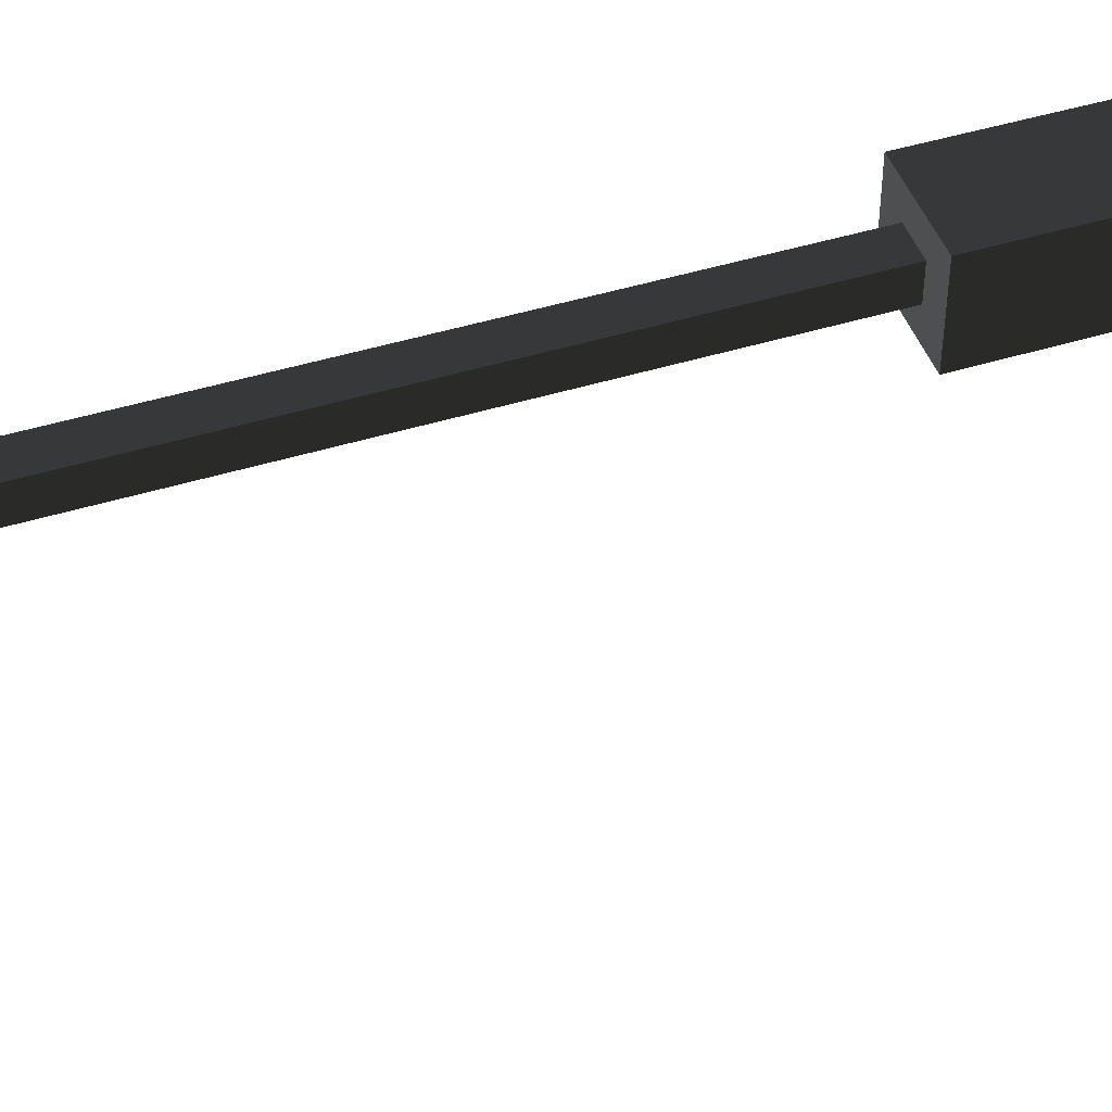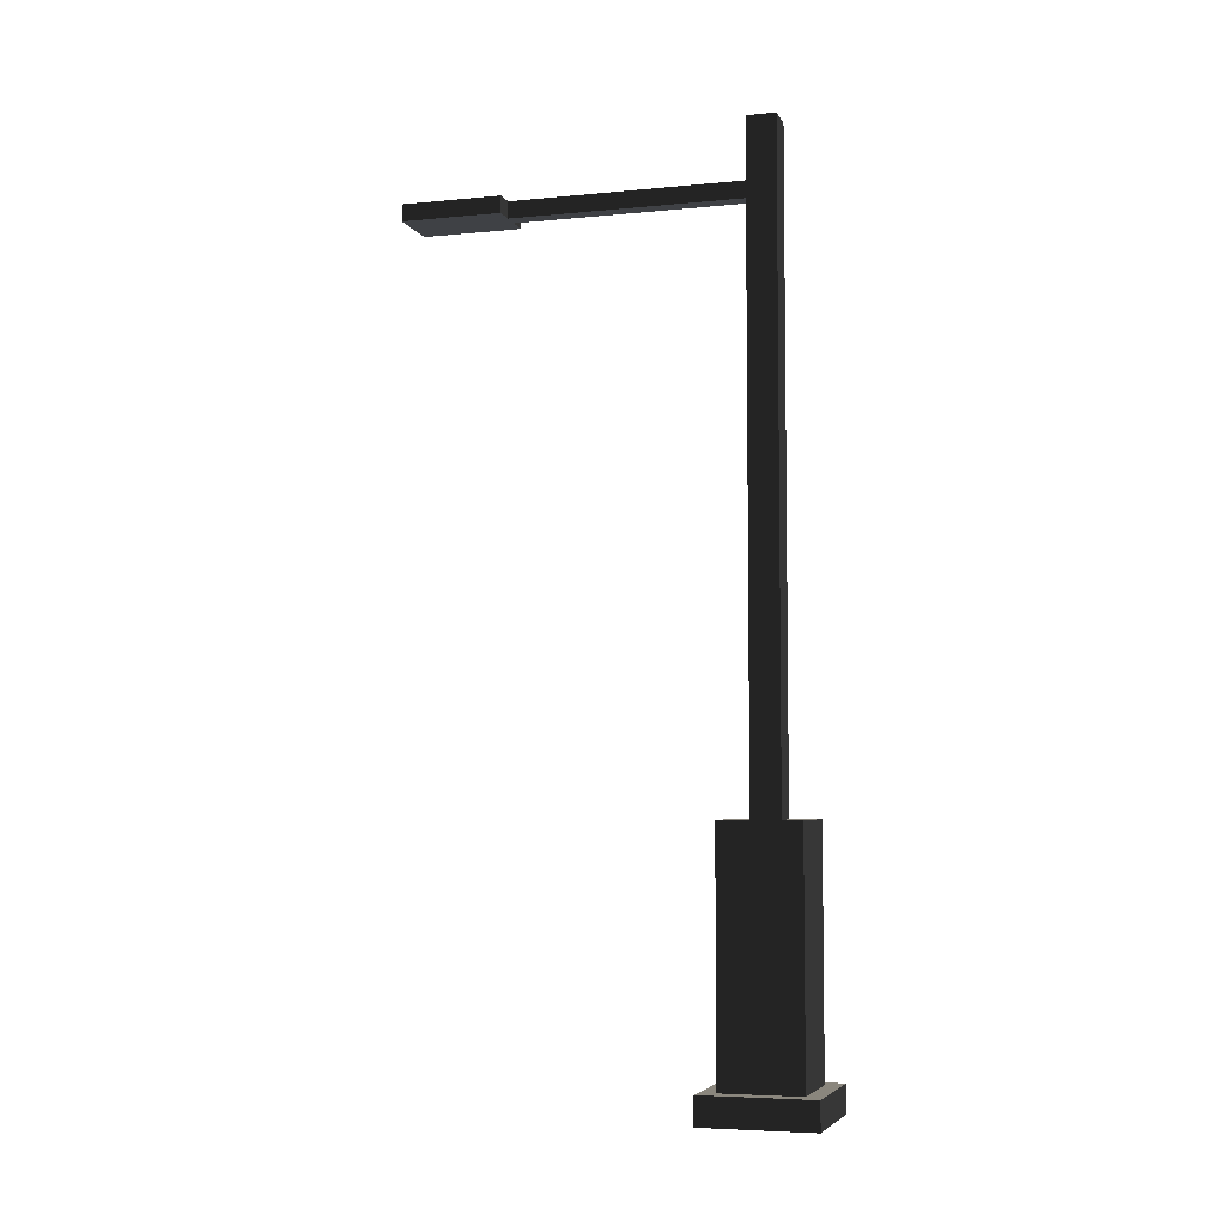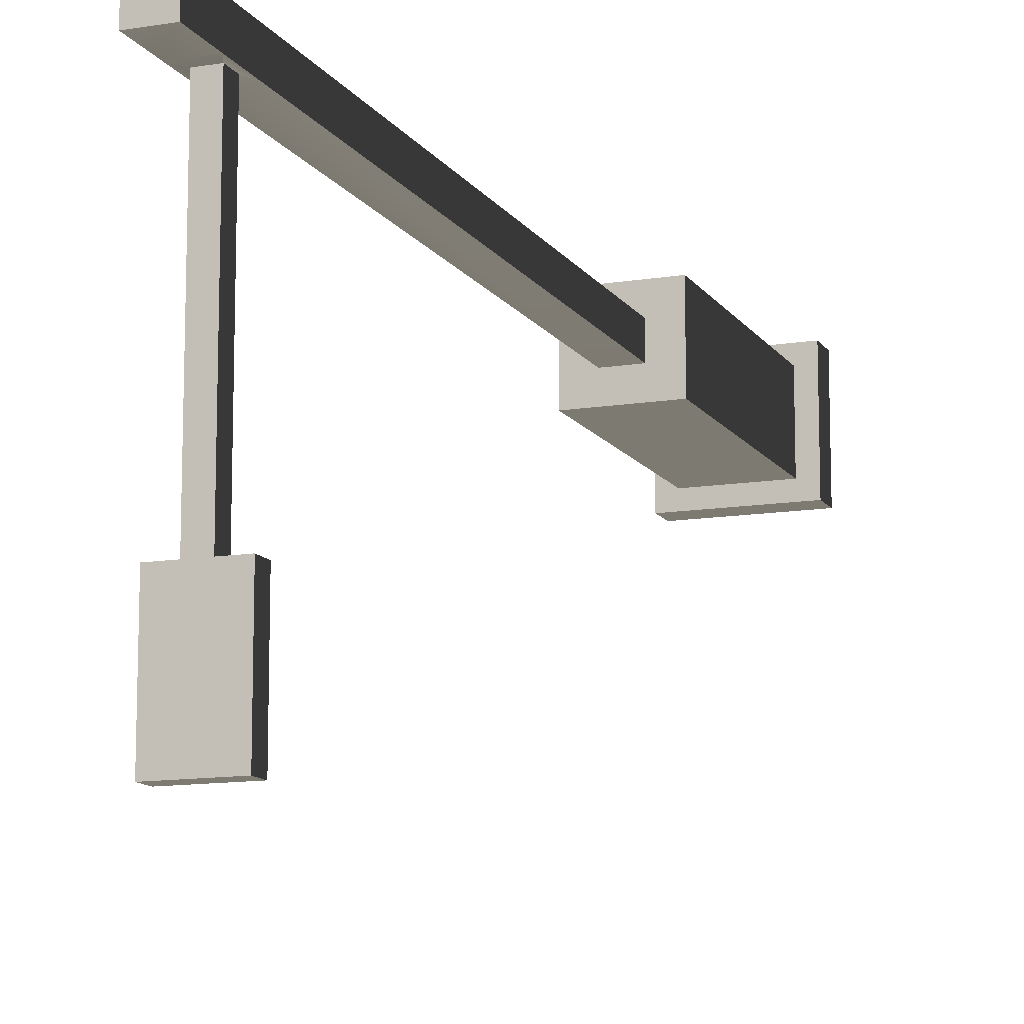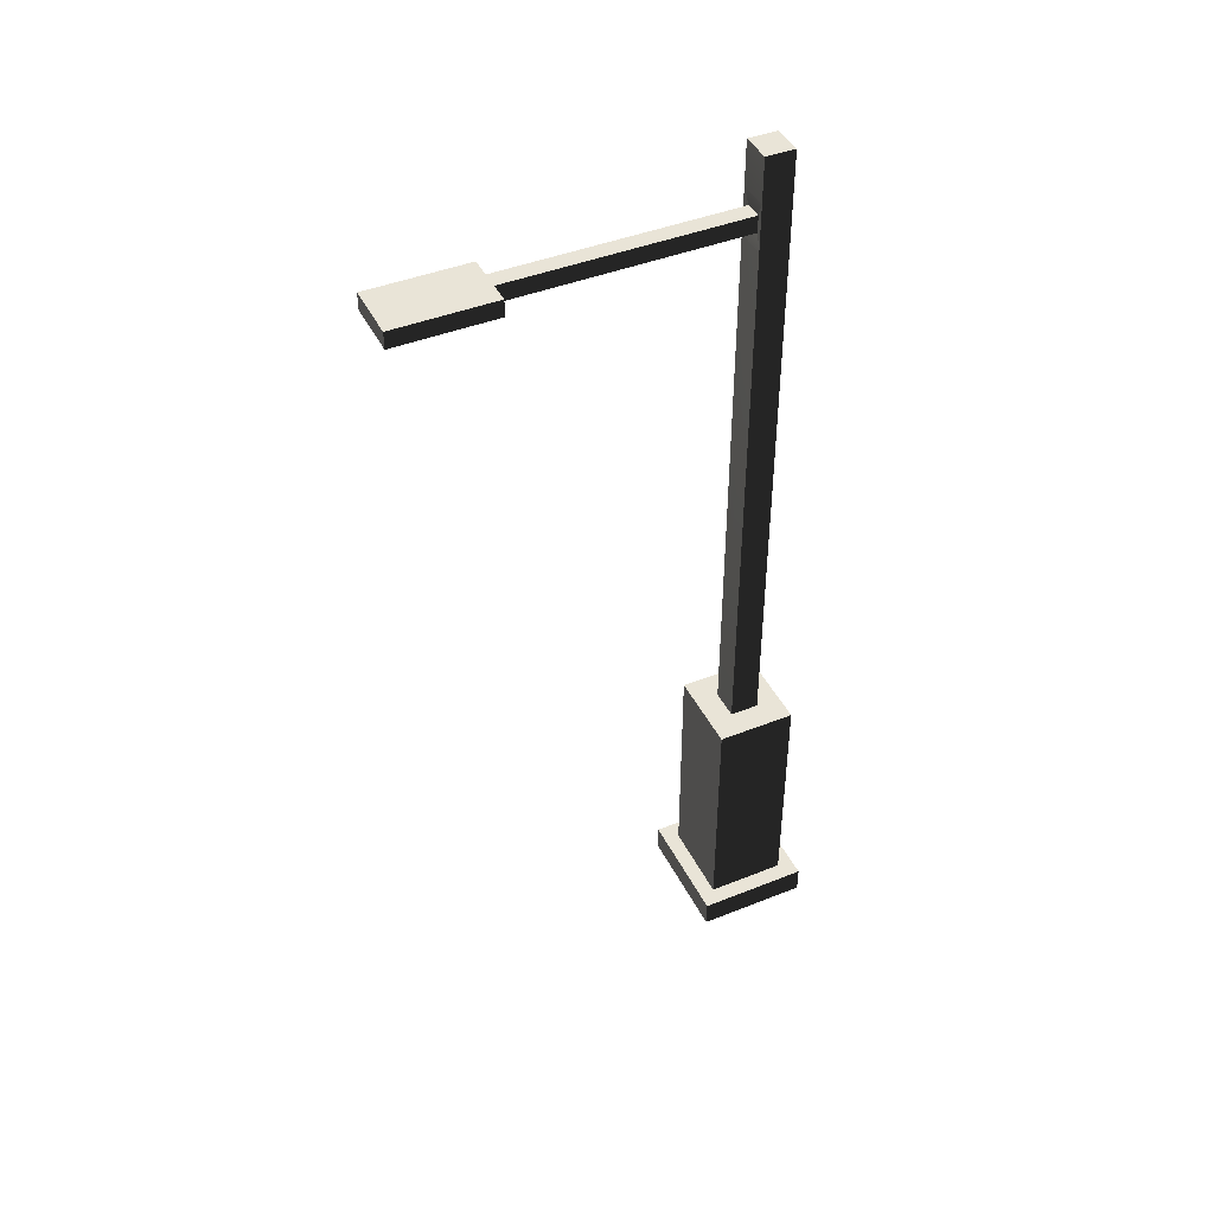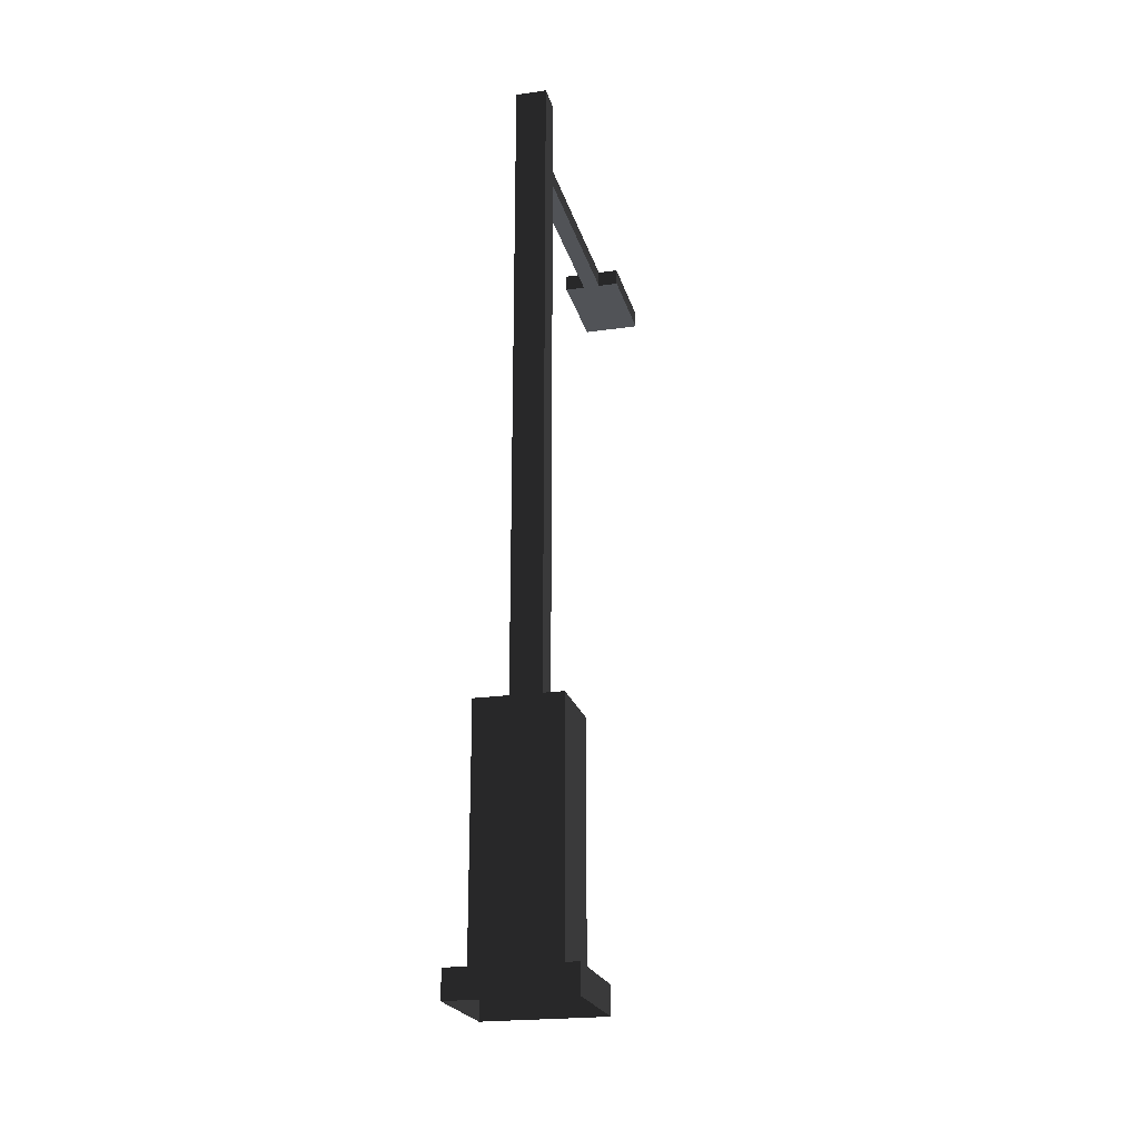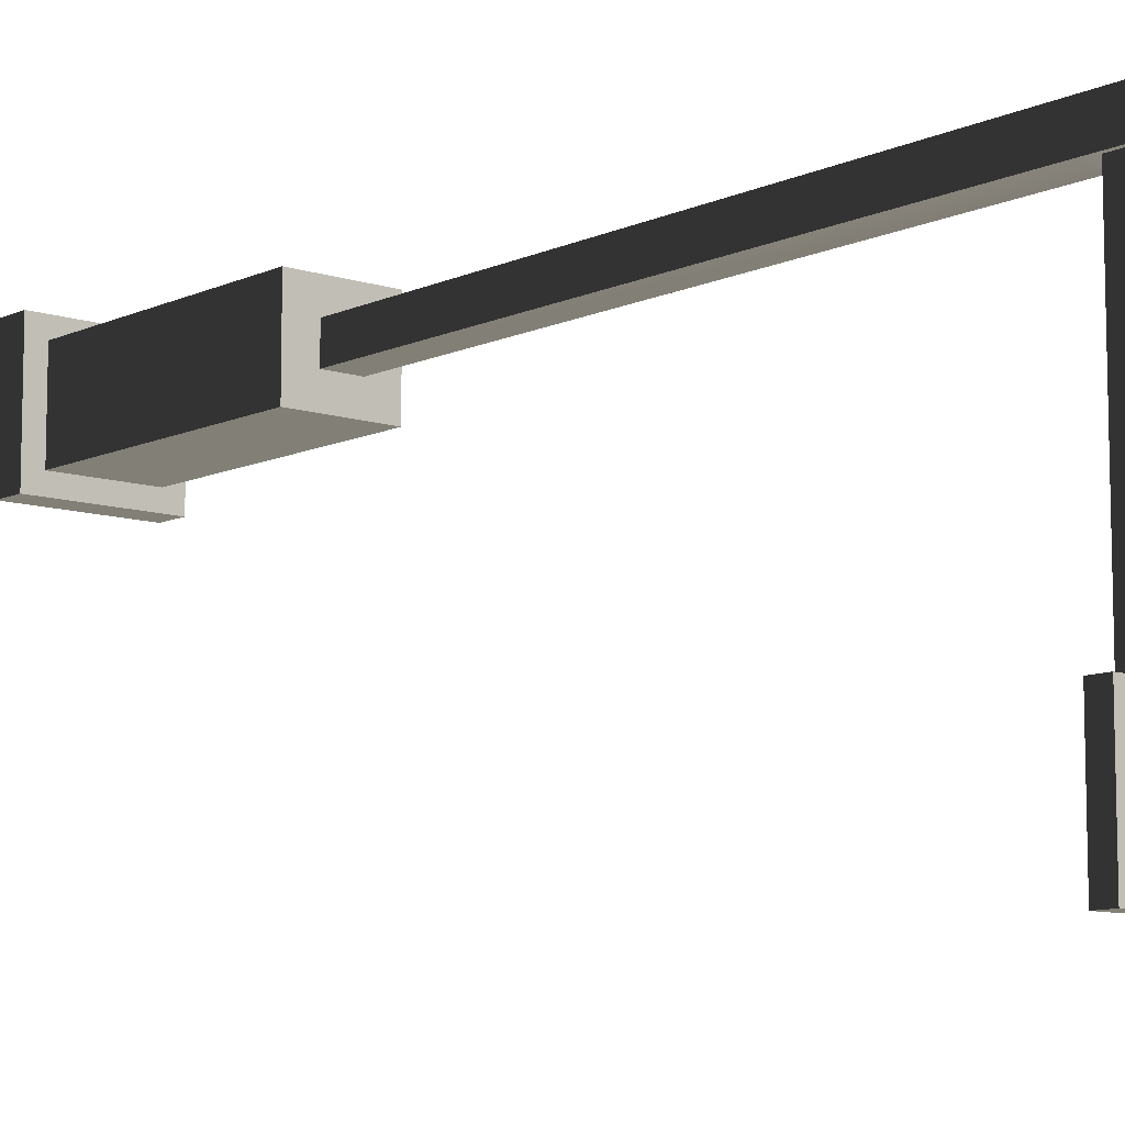
<metadata>
{"format":"obj","ext":"obj","renderer":"f3d","projection":"perspective","resolution":1024,"background":"white","views":[{"elev":46.0,"azim":-109.4,"up":"+Z"},{"elev":-5.4,"azim":-73.1,"up":"+Y"},{"elev":-12.3,"azim":-158.9,"up":"+Z"},{"elev":43.5,"azim":-115.2,"up":"+Y"},{"elev":-21.8,"azim":13.9,"up":"+Y"},{"elev":-9.7,"azim":139.7,"up":"+Z"}]}
</metadata>
<code>
v -0.3939 0.2562 1.751
v -0.3939 2.489 1.751
v 0.3939 2.489 1.751
v 0.3939 0.2562 1.751
v -0.1445 8.55 1.514
v -0.1445 8.55 1.241
v 0.1445 8.55 1.241
v 0.1445 8.55 1.514
v -0.3939 2.489 1.005
v -0.3939 0.2562 1.005
v 0.3939 0.2562 1.005
v 0.3939 2.489 1.005
v 0.3939 0.2562 1.751
v 0.3939 2.489 1.751
v 0.3939 2.489 1.005
v 0.3939 0.2562 1.005
v -0.3939 0.2562 1.005
v -0.3939 2.489 1.005
v -0.3939 2.489 1.751
v -0.3939 0.2562 1.751
v -0.3939 2.489 1.751
v -0.1445 2.489 1.514
v 0.1445 2.489 1.514
v 0.3939 2.489 1.751
v 0.1445 2.489 1.241
v 0.3939 2.489 1.005
v -0.1445 2.489 1.241
v -0.3939 2.489 1.005
v -0.1445 2.489 1.514
v -0.1445 7.698 1.514
v 0.1445 7.698 1.514
v 0.1445 2.489 1.514
v 0.1445 8.135 1.514
v -0.1445 8.135 1.514
v 0.1445 8.55 1.514
v -0.1445 8.55 1.514
v 0.1445 2.489 1.514
v 0.1445 7.698 1.514
v 0.1445 7.698 1.241
v 0.1445 2.489 1.241
v 0.1445 8.135 1.241
v 0.1445 8.135 1.514
v 0.1445 8.55 1.241
v 0.1445 8.55 1.514
v 0.1445 2.489 1.241
v 0.1445 7.698 1.241
v -0.1445 7.698 1.241
v -0.1445 2.489 1.241
v 0.1445 8.135 1.241
v 0.08066 7.838 1.251
v 0.08066 7.996 1.251
v 0.1445 8.55 1.241
v -0.1445 8.55 1.241
v -0.1445 8.135 1.241
v -0.08066 7.996 1.251
v -0.08066 7.838 1.251
v -0.1445 2.489 1.241
v -0.1445 7.698 1.241
v -0.1445 7.698 1.514
v -0.1445 2.489 1.514
v -0.1445 8.135 1.514
v -0.1445 8.135 1.241
v -0.1445 8.55 1.514
v -0.1445 8.55 1.241
v -0.1445 8.135 1.241
v -0.08066 7.996 1.251
v 0.08066 7.996 1.251
v 0.1445 8.135 1.241
v 0.1445 7.698 1.241
v 0.08066 7.838 1.251
v -0.08066 7.838 1.251
v -0.1445 7.698 1.241
v -0.08066 7.996 1.251
v -0.08066 7.996 -0.9573
v 0.08066 7.996 -0.9573
v 0.08066 7.996 1.251
v 0.08066 7.996 -1.903
v -0.08066 7.996 -1.903
v 0.2709 7.996 -0.9573
v 0.2709 7.996 -1.903
v -0.2709 7.996 -1.903
v -0.2709 7.996 -0.9573
v 0.08066 7.996 1.251
v 0.08066 7.996 -0.9573
v 0.08066 7.838 -0.9573
v 0.08066 7.838 1.251
v -0.08066 7.838 1.251
v -0.08066 7.838 -0.9573
v -0.08066 7.996 -0.9573
v -0.08066 7.996 1.251
v 0.08066 7.838 1.251
v 0.08066 7.838 -0.9573
v -0.08066 7.838 -0.9573
v -0.08066 7.838 1.251
v -0.08066 7.838 -1.903
v 0.08066 7.838 -1.903
v 0.2709 7.838 -1.903
v 0.2709 7.838 -0.9573
v -0.2709 7.838 -0.9573
v -0.2709 7.838 -1.903
v 0.2709 7.996 -0.9573
v 0.2709 7.996 -1.903
v 0.2709 7.838 -1.903
v 0.2709 7.838 -0.9573
v -0.2709 7.838 -0.9573
v -0.2709 7.838 -1.903
v -0.2709 7.996 -1.903
v -0.2709 7.996 -0.9573
v 0.08066 7.996 -0.9573
v 0.2709 7.996 -0.9573
v 0.2709 7.838 -0.9573
v 0.08066 7.838 -0.9573
v 0.08066 7.838 -1.903
v 0.2709 7.838 -1.903
v 0.2709 7.996 -1.903
v 0.08066 7.996 -1.903
v -0.08066 7.838 -1.903
v -0.08066 7.996 -1.903
v -0.2709 7.838 -1.903
v -0.2709 7.996 -1.903
v -0.08066 7.838 -0.9573
v -0.2709 7.838 -0.9573
v -0.2709 7.996 -0.9573
v -0.08066 7.996 -0.9573
v -0.5549 0.2562 0.8523
v -0.5549 -0.002672 0.8523
v 0.5549 -0.002672 0.8523
v 0.5549 0.2562 0.8523
v 0.5549 0.2562 0.8523
v 0.5549 -0.002672 0.8523
v 0.5549 -0.002672 1.903
v 0.5549 0.2562 1.903
v 0.5549 0.2562 1.903
v 0.5549 -0.002672 1.903
v -0.5549 -0.002672 1.903
v -0.5549 0.2562 1.903
v -0.5549 0.2562 1.903
v -0.5549 -0.002672 1.903
v -0.5549 -0.002672 0.8523
v -0.5549 0.2562 0.8523
v -0.3939 0.2562 1.005
v -0.5549 0.2562 0.8523
v 0.5549 0.2562 0.8523
v 0.3939 0.2562 1.005
v 0.5549 0.2562 1.903
v 0.3939 0.2562 1.751
v -0.5549 0.2562 1.903
v -0.3939 0.2562 1.751
g lamp_mesh_3457_114
f 1 3 2
f 1 4 3
f 5 7 6
f 5 8 7
f 9 11 10
f 9 12 11
f 13 15 14
f 13 16 15
f 17 19 18
f 17 20 19
f 21 23 22
f 21 24 23
f 24 25 23
f 24 26 25
f 26 27 25
f 26 28 27
f 28 22 27
f 28 21 22
f 29 31 30
f 29 32 31
f 30 31 33
f 30 33 34
f 34 33 35
f 34 35 36
f 37 39 38
f 37 40 39
f 38 39 41
f 38 41 42
f 42 41 43
f 42 43 44
f 45 47 46
f 45 48 47
f 49 46 50
f 49 50 51
f 49 53 52
f 49 54 53
f 47 54 55
f 47 55 56
f 57 59 58
f 57 60 59
f 58 59 61
f 58 61 62
f 62 61 63
f 62 63 64
f 65 67 66
f 65 68 67
f 69 71 70
f 69 72 71
f 73 75 74
f 73 76 75
f 74 75 77
f 74 77 78
f 77 75 79
f 77 79 80
f 74 78 81
f 74 81 82
f 83 85 84
f 83 86 85
f 87 89 88
f 87 90 89
f 91 93 92
f 91 94 93
f 92 93 95
f 92 95 96
f 92 96 97
f 92 97 98
f 95 93 99
f 95 99 100
f 101 103 102
f 101 104 103
f 105 107 106
f 105 108 107
f 109 111 110
f 109 112 111
f 113 115 114
f 113 116 115
f 117 116 113
f 117 118 116
f 118 117 119
f 118 119 120
f 121 123 122
f 121 124 123
f 125 127 126
f 125 128 127
f 129 131 130
f 129 132 131
f 133 135 134
f 133 136 135
f 137 139 138
f 137 140 139
f 141 143 142
f 141 144 143
f 144 145 143
f 144 146 145
f 146 147 145
f 146 148 147
f 148 142 147
f 148 141 142

</code>
